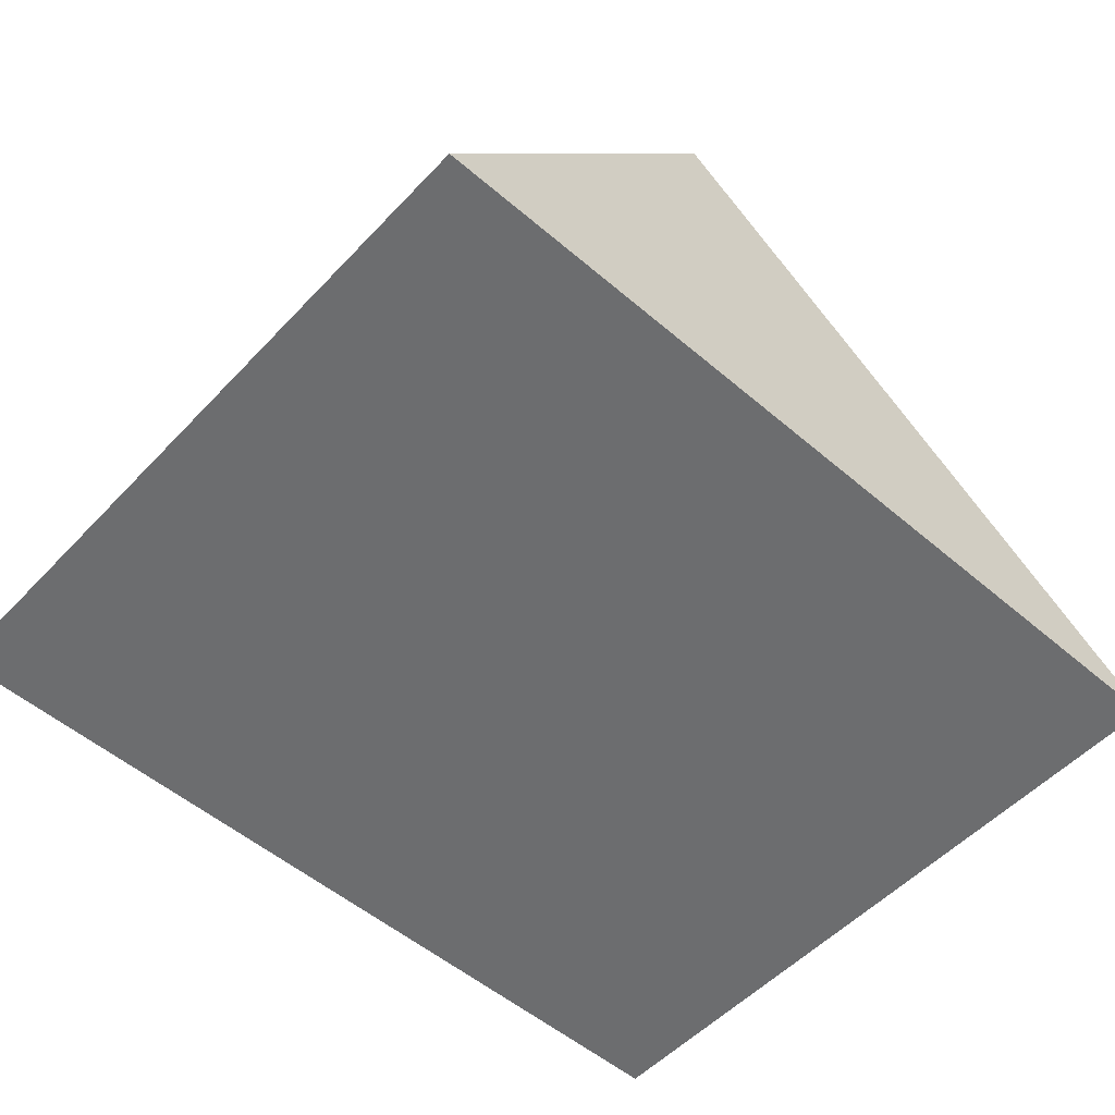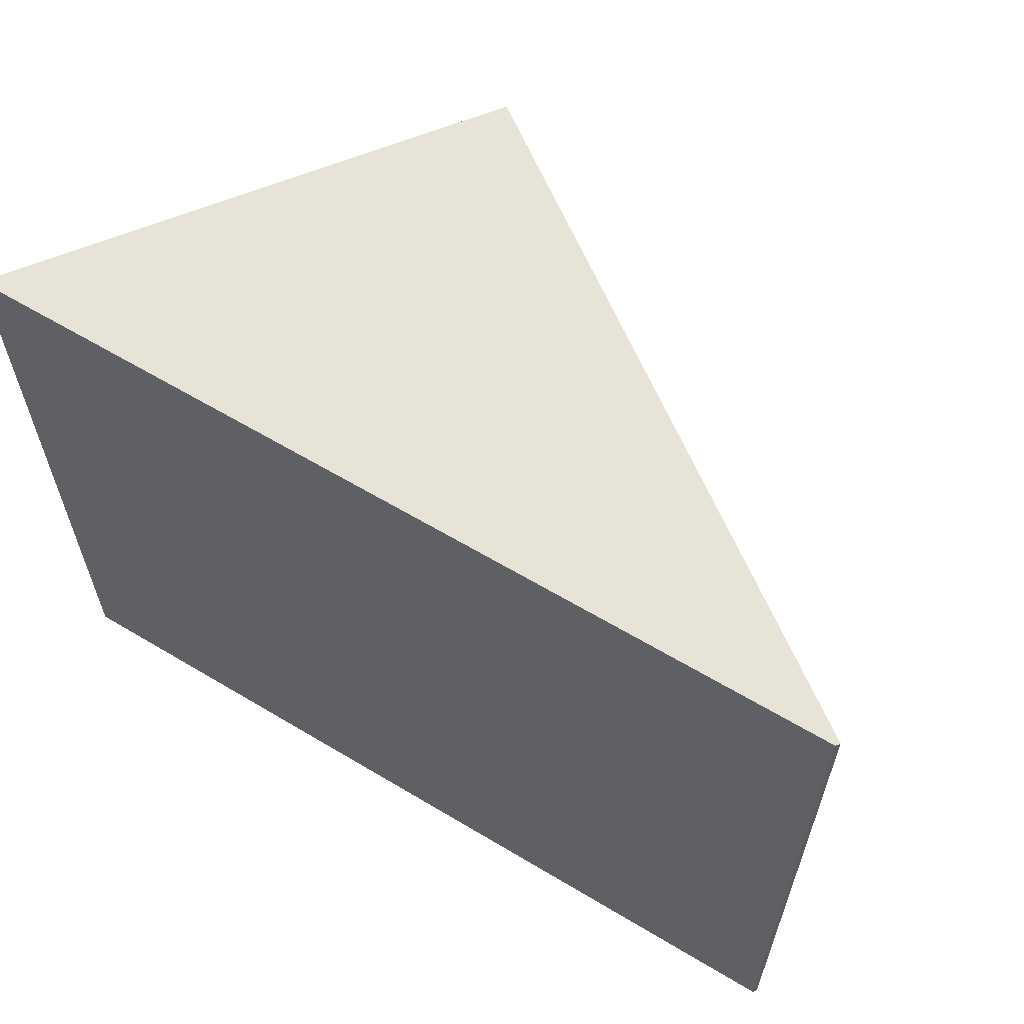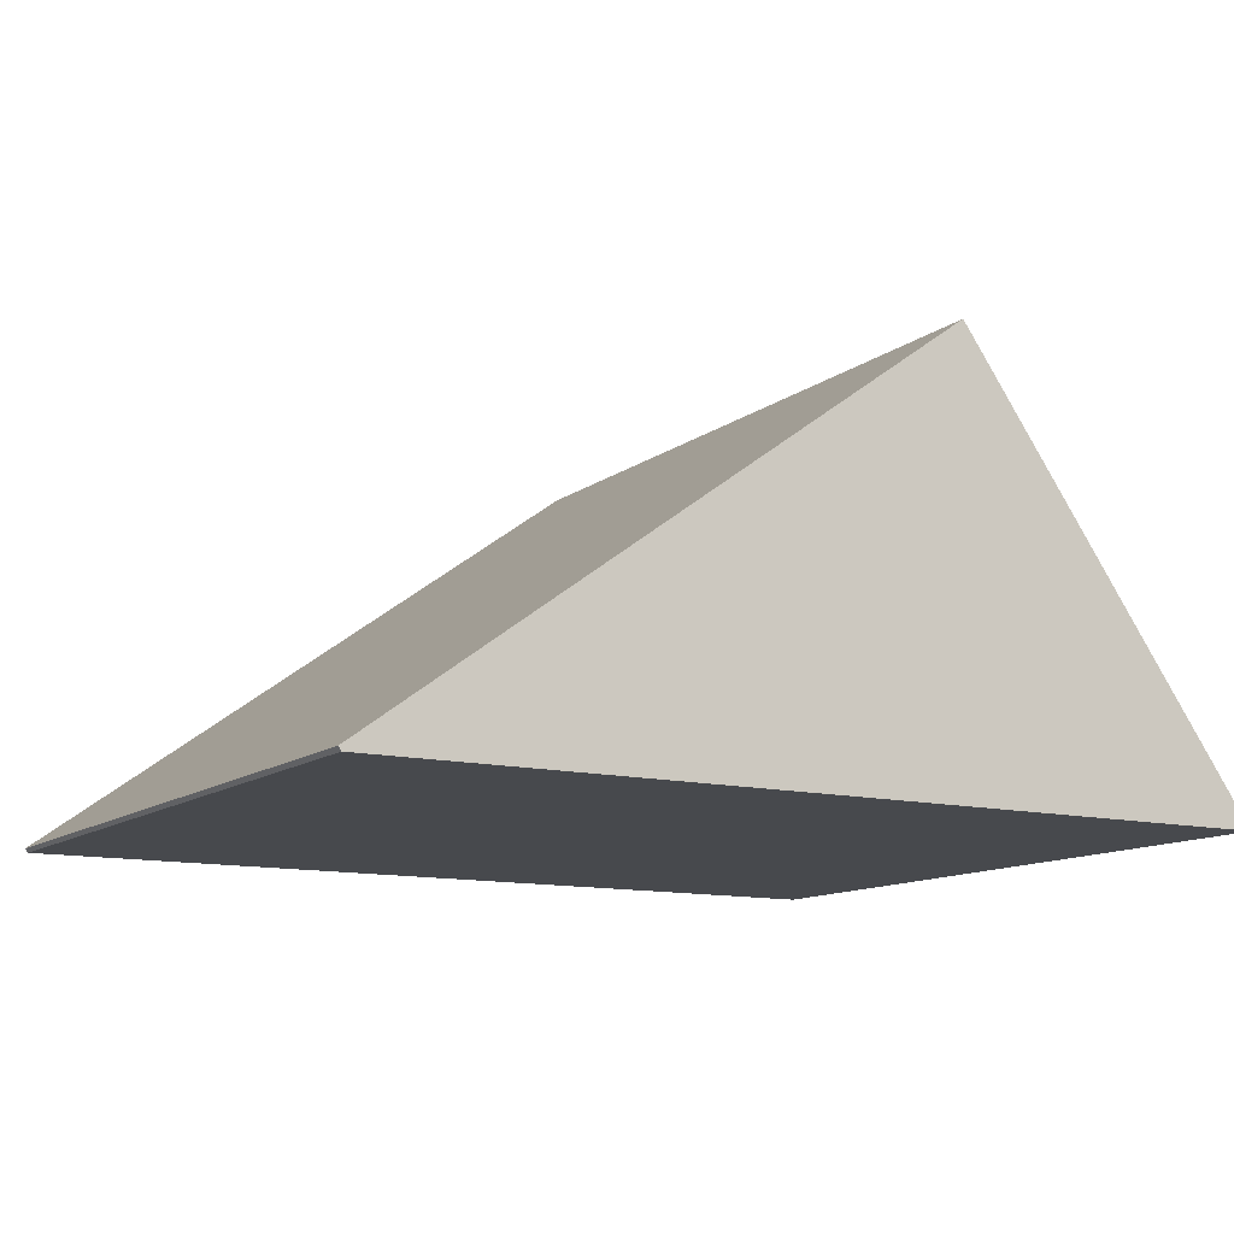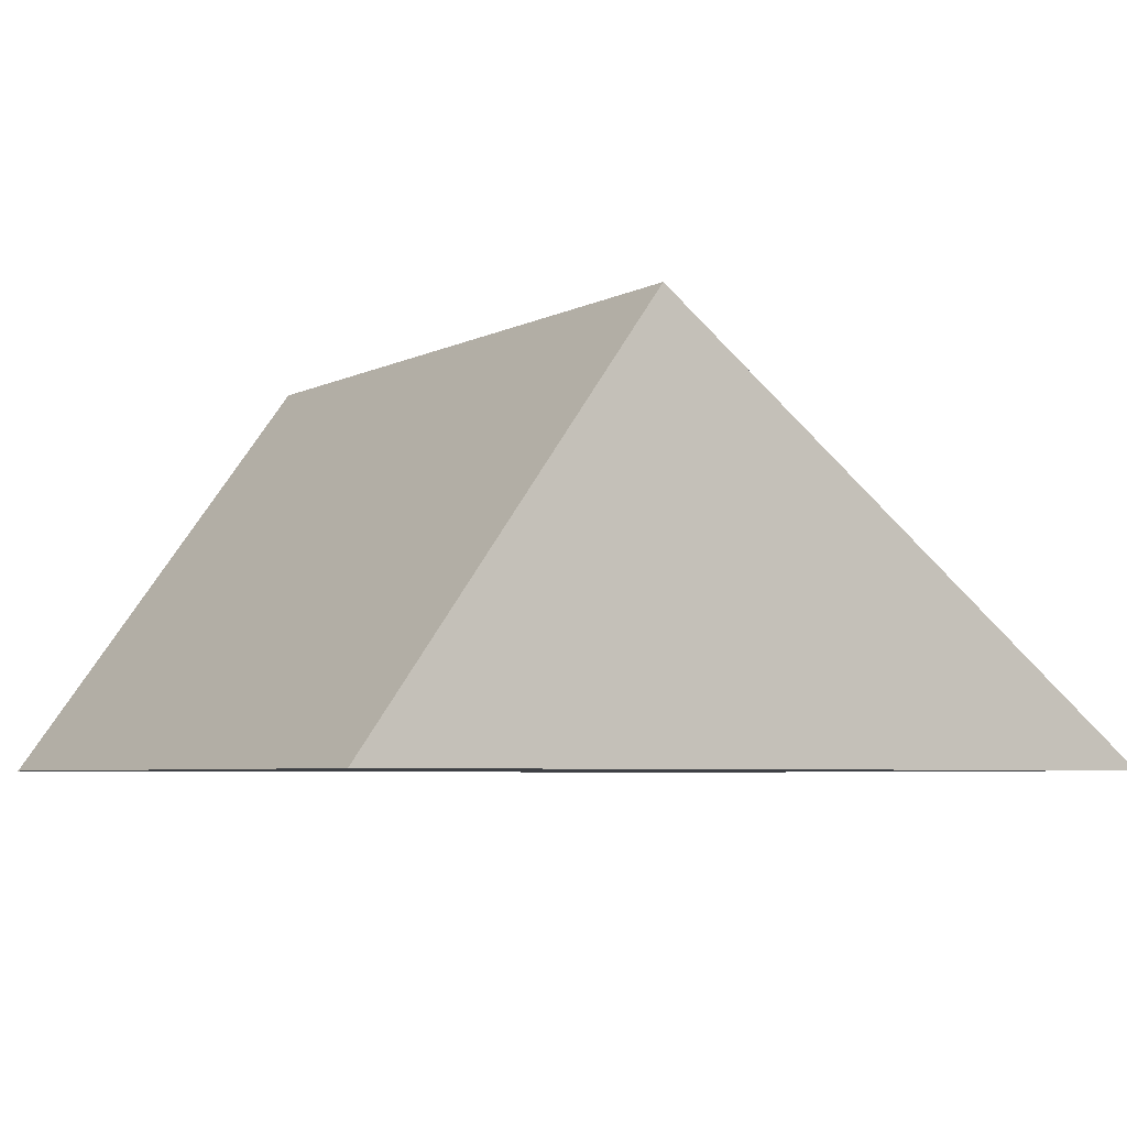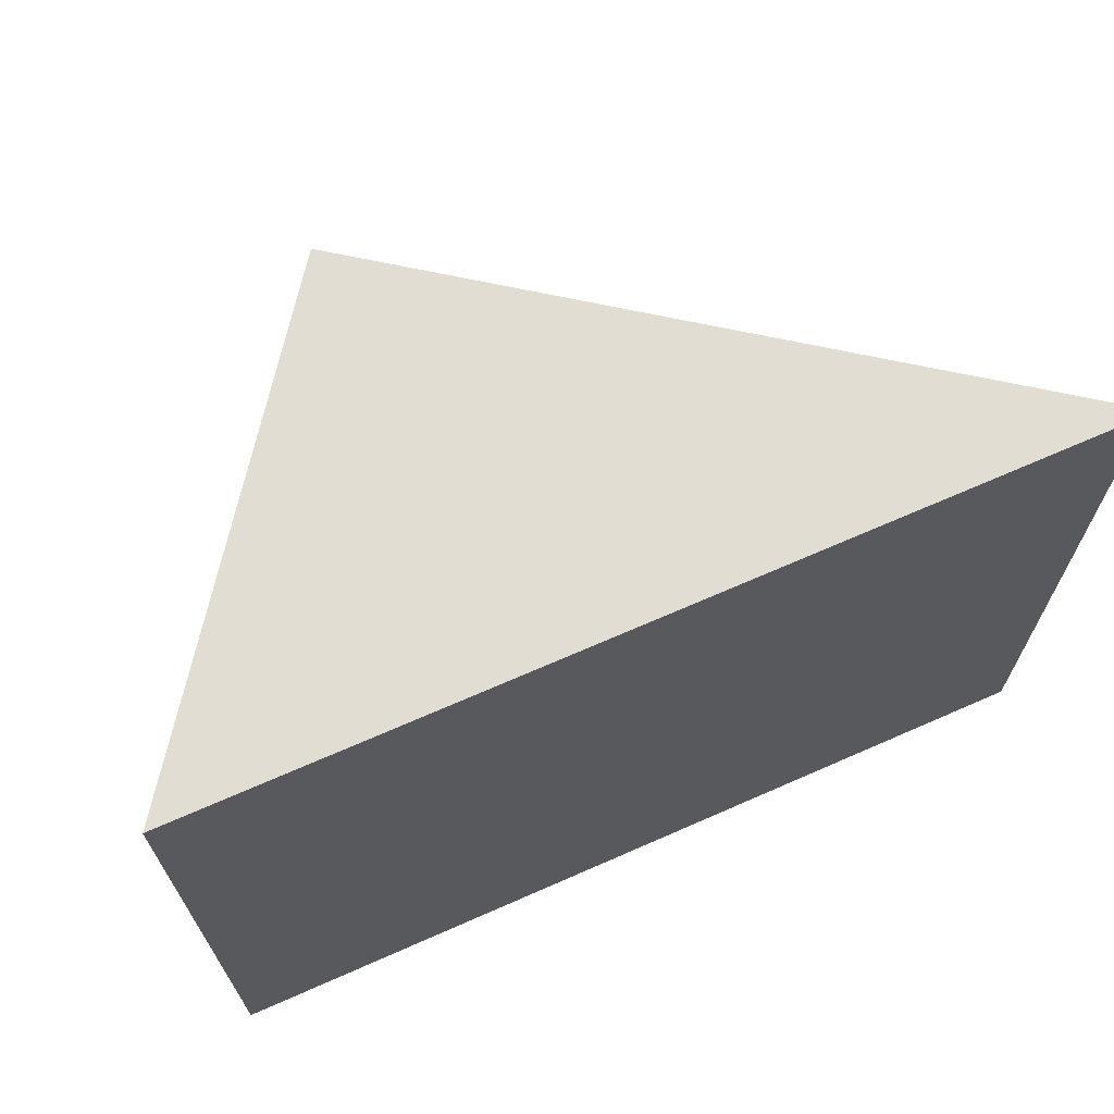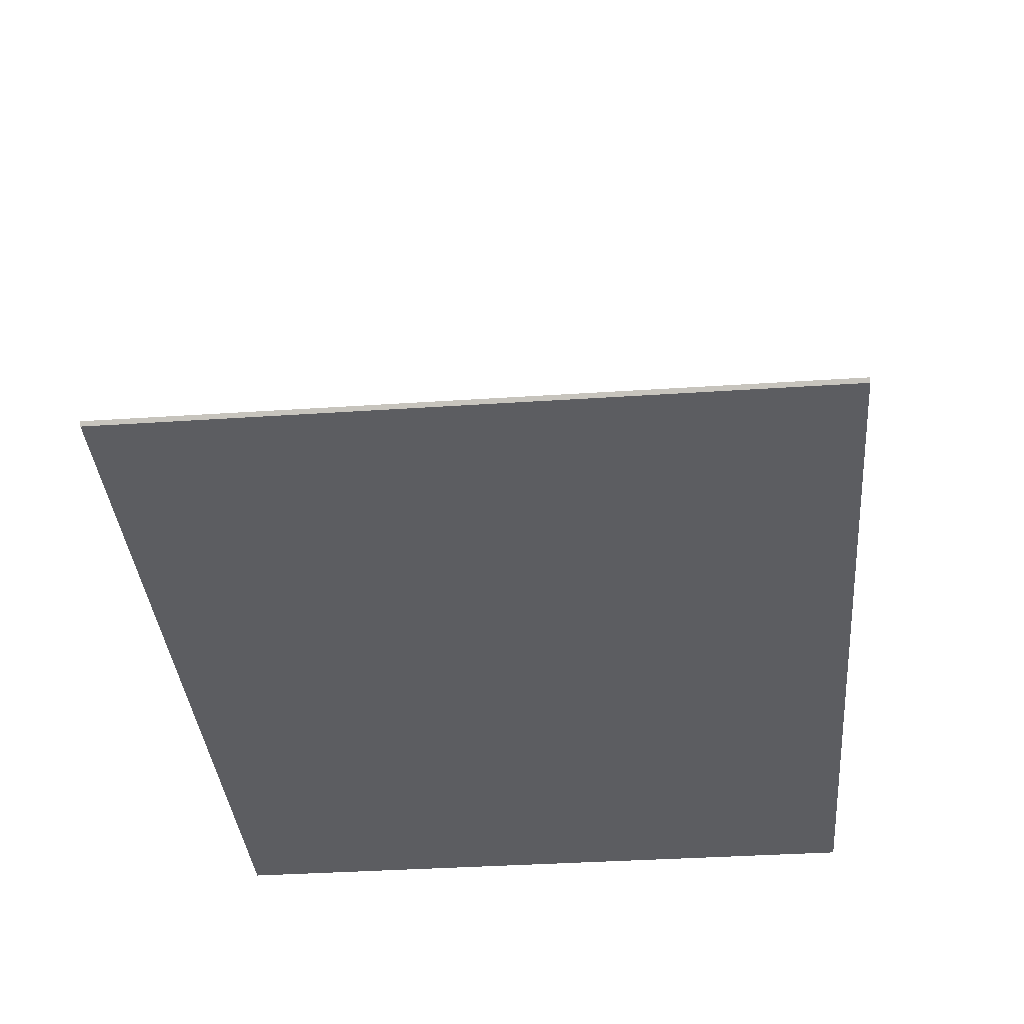
<metadata>
{"format":"obj","ext":"obj","renderer":"f3d","projection":"perspective","resolution":1024,"background":"white","views":[{"elev":-53.9,"azim":137.8,"up":"+Z"},{"elev":61.8,"azim":-148.7,"up":"+Y"},{"elev":-12.1,"azim":-30.7,"up":"+Z"},{"elev":-5.4,"azim":146.1,"up":"+Z"},{"elev":68.2,"azim":156.2,"up":"+Y"},{"elev":-37.2,"azim":-85.1,"up":"+Z"}]}
</metadata>
<code>
v -41.15 70 0.3881
v 15.49 70 41.53
v -41.15 -0.001 0.3881
v 15.49 -0.001 41.53
v 45.66 18.66 7.105e-15
v 45.66 70 7.105e-15
v -40.86 0.4787 7.105e-15
v -40.86 69.83 7.105e-15
v -40.86 70 7.105e-15
v -38.7 70 1.421e-14
v 45.66 7.83 7.105e-15
v 8.908 -0.001 0
v -40.86 -0.001 7.105e-15
v 45.66 -0.001 7.105e-15
f 2 1 3
f 2 10 1
f 1 7 3
f 1 8 7
f 1 9 8
f 10 9 1
f 2 3 4
f 4 5 2
f 5 6 2
f 2 6 10
f 4 3 13
f 7 13 3
f 4 11 5
f 4 14 11
f 12 4 13
f 14 4 12
f 8 6 5
f 8 5 11
f 8 10 6
f 7 8 11
f 14 7 11
f 12 13 7
f 14 12 7
f 8 9 10

</code>
